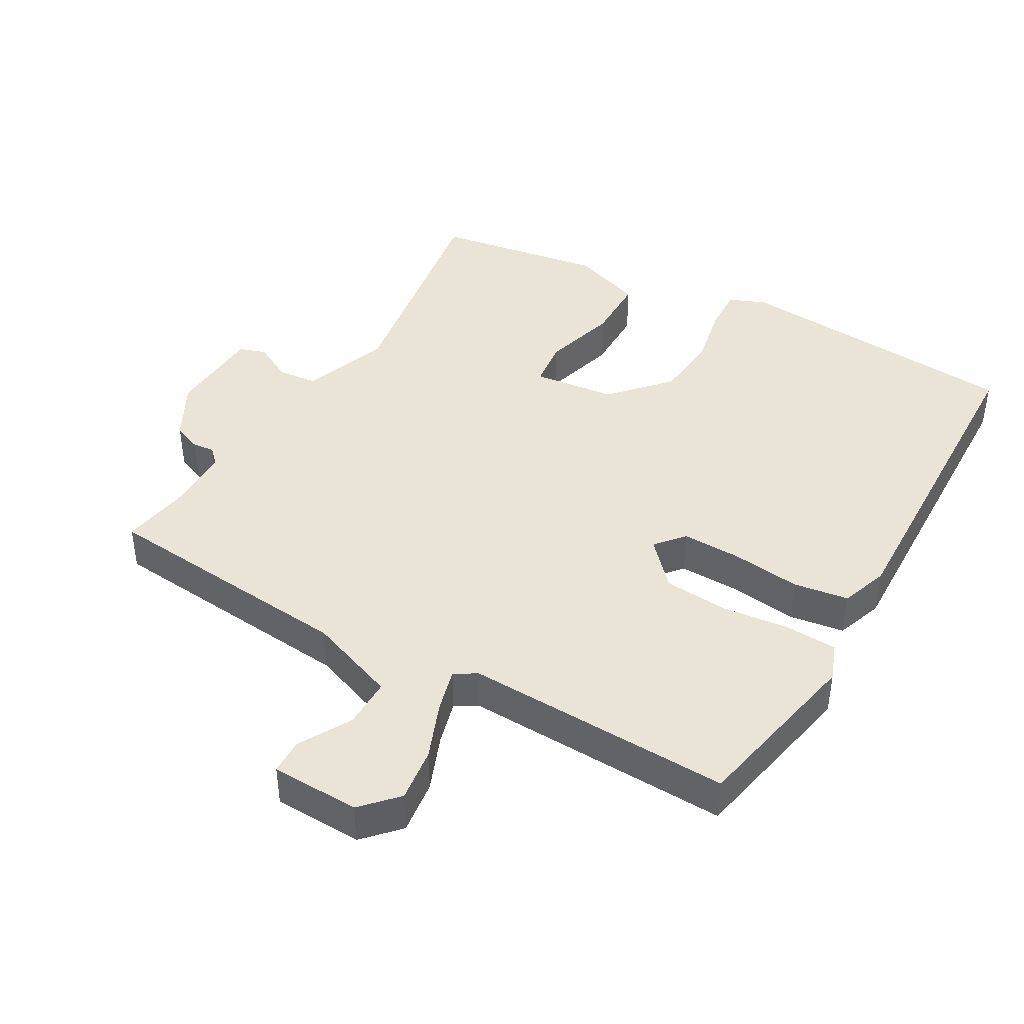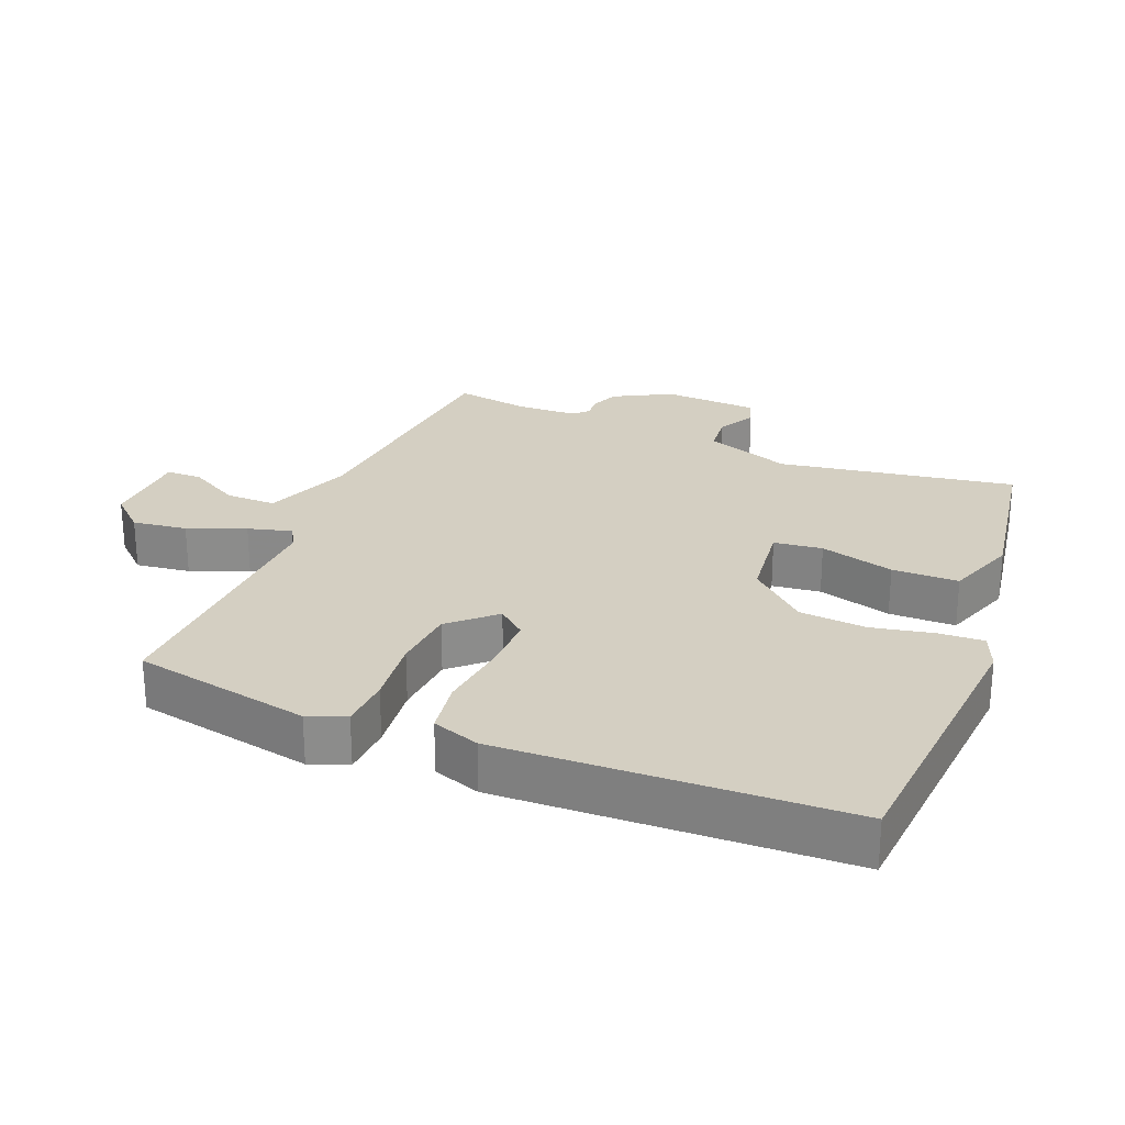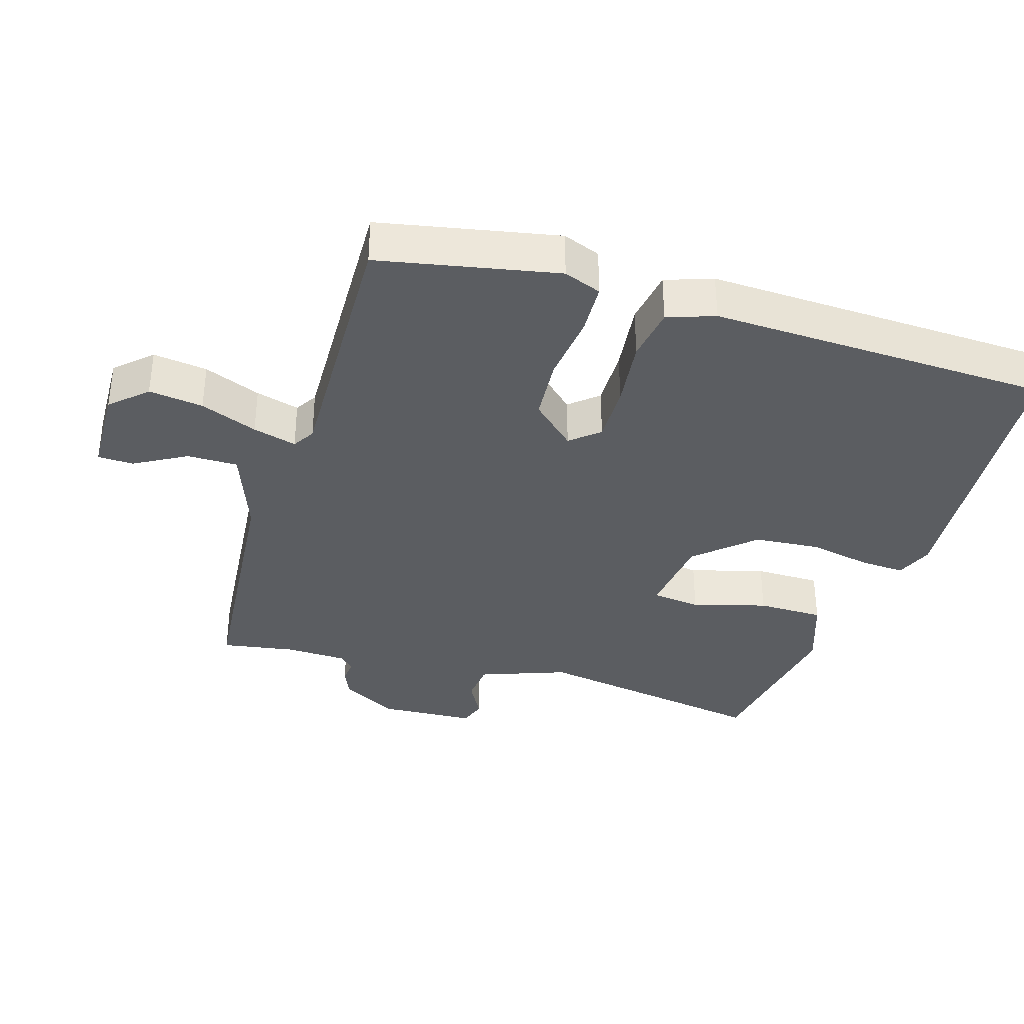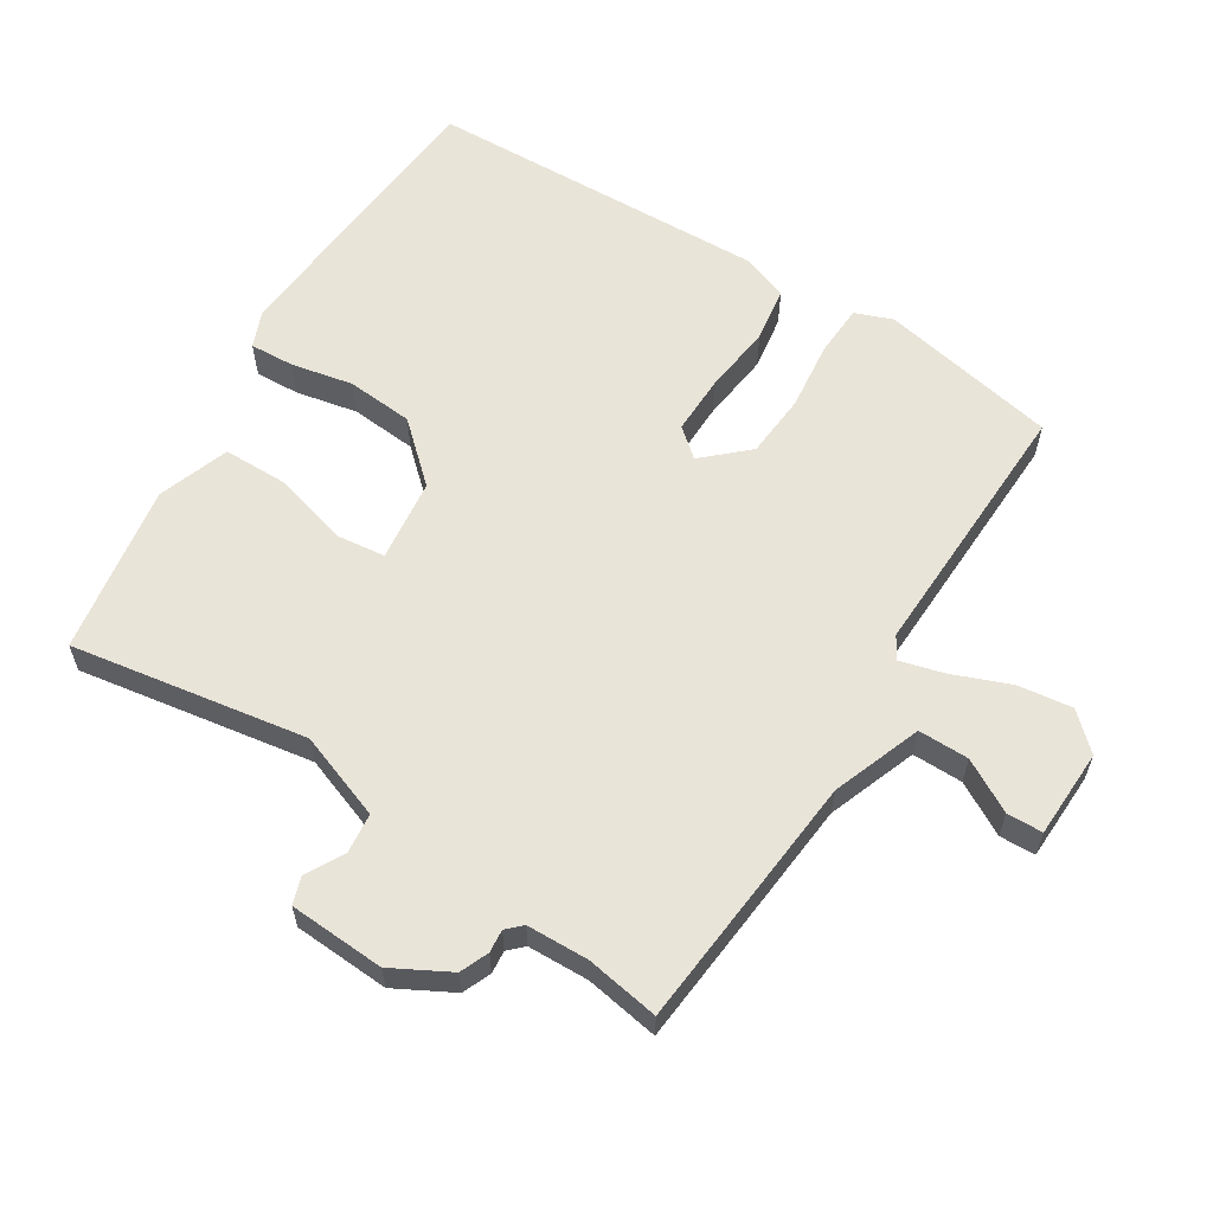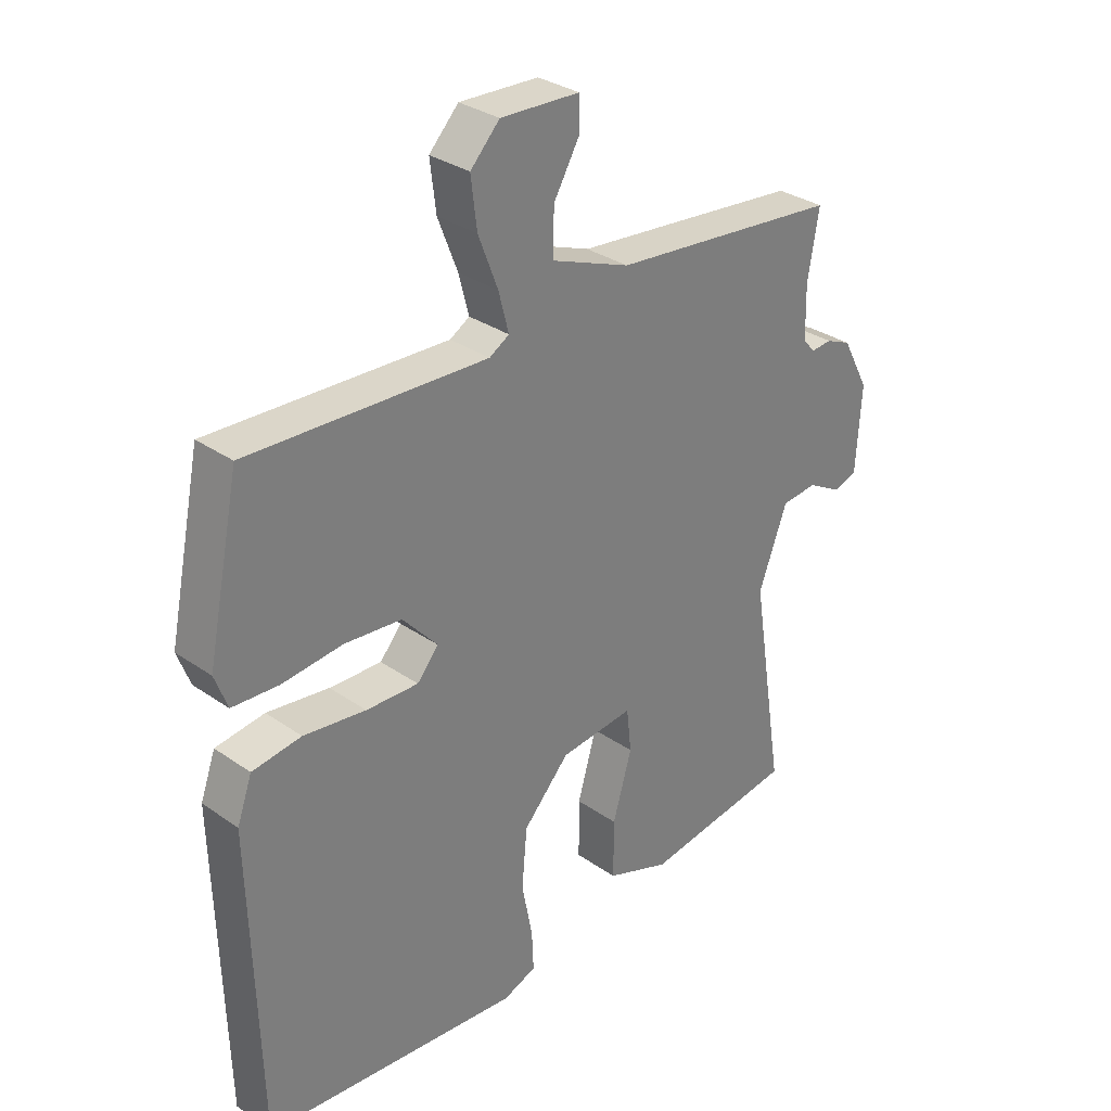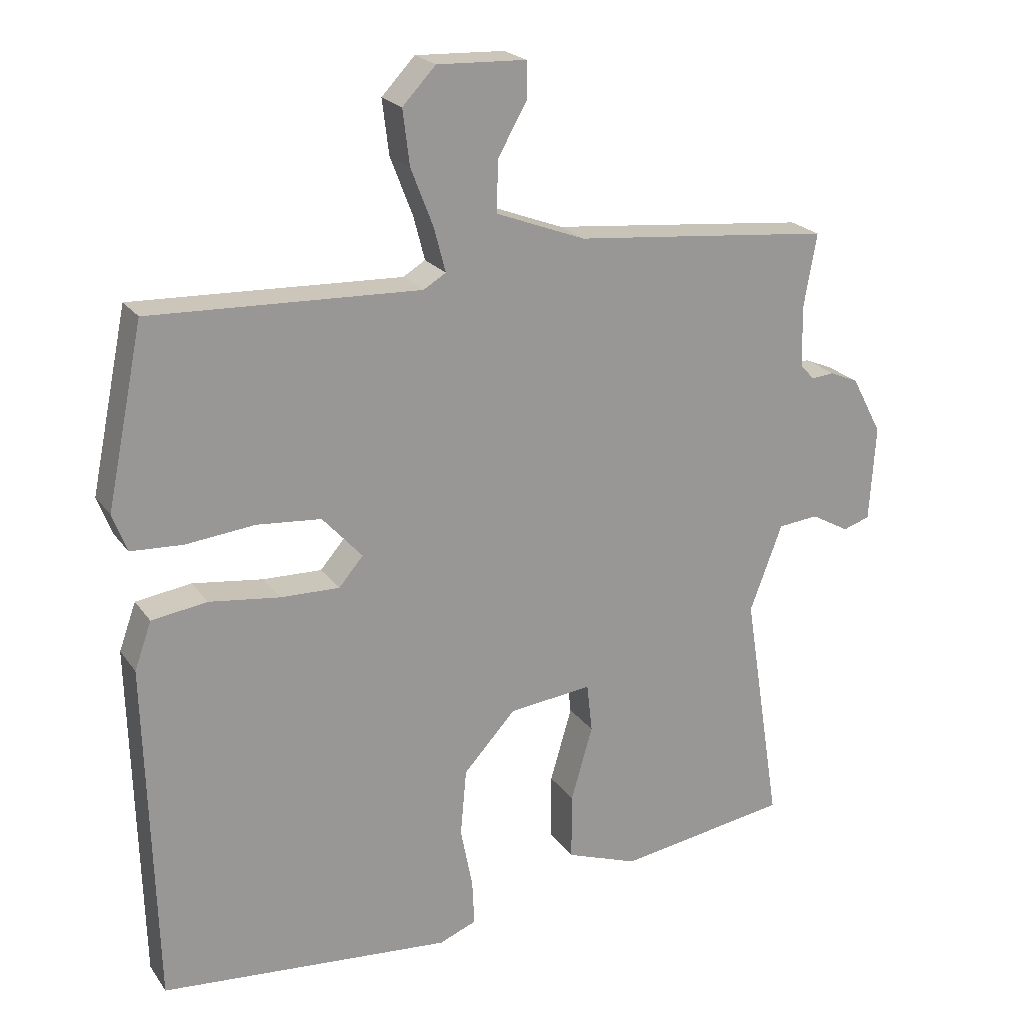
<metadata>
{"format":"obj","ext":"obj","renderer":"f3d","projection":"perspective","resolution":1024,"background":"white","views":[{"elev":42.5,"azim":29.6,"up":"+Y"},{"elev":25.8,"azim":111.8,"up":"+Y"},{"elev":-35.7,"azim":72.6,"up":"+Y"},{"elev":60.4,"azim":-58.2,"up":"+Y"},{"elev":31.3,"azim":134.7,"up":"+Z"},{"elev":21.6,"azim":154.4,"up":"+Z"}]}
</metadata>
<code>
v -0.517 0.07 -0.436
v -0.462 0.07 -0.085
v -0.51 0.07 0.043
v -0.57 0.07 0.049
v -0.626 0.07 0.018
v -0.666 0.07 0.031
v -0.675 0.07 0.173
v -0.63 0.07 0.258
v -0.588 0.07 0.276
v -0.554 0.07 0.273
v -0.533 0.07 0.295
v -0.531 0.07 0.386
v -0.55 0.07 0.495
v -0.303 0.07 0.519
v -0.167 0.07 0.532
v -0.035 0.07 0.582
v -0.036 0.07 0.657
v -0.08 0.07 0.734
v -0.079 0.07 0.787
v 0.053 0.07 0.792
v 0.102 0.07 0.74
v 0.092 0.07 0.659
v 0.059 0.07 0.574
v 0.042 0.07 0.509
v 0.075 0.07 0.489
v 0.473 0.07 0.504
v 0.527 0.07 0.24
v 0.506 0.07 0.184
v 0.429 0.07 0.18
v 0.327 0.07 0.191
v 0.232 0.07 0.183
v 0.173 0.07 0.118
v 0.209 0.07 0.076
v 0.296 0.07 0.078
v 0.4 0.07 0.091
v 0.482 0.07 0.079
v 0.507 0.07 0.009
v 0.493 0.07 -0.499
v 0.061 0.07 -0.535
v 0.006 0.07 -0.513
v 0.009 0.07 -0.447
v 0.027 0.07 -0.355
v 0.018 0.07 -0.256
v -0.059 0.07 -0.172
v -0.182 0.07 -0.158
v -0.19 0.07 -0.23
v -0.158 0.07 -0.34
v -0.158 0.07 -0.438
v -0.264 0.07 -0.476
v -0.517 0 -0.436
v -0.462 0 -0.085
v -0.51 0 0.043
v -0.57 0 0.049
v -0.626 0 0.018
v -0.666 0 0.031
v -0.675 0 0.173
v -0.63 0 0.258
v -0.588 0 0.276
v -0.554 0 0.273
v -0.533 0 0.295
v -0.531 0 0.386
v -0.55 0 0.495
v -0.303 0 0.519
v -0.167 0 0.532
v -0.035 0 0.582
v -0.036 0 0.657
v -0.08 0 0.734
v -0.079 0 0.787
v 0.053 0 0.792
v 0.102 0 0.74
v 0.092 0 0.659
v 0.059 0 0.574
v 0.042 0 0.509
v 0.075 0 0.489
v 0.473 0 0.504
v 0.527 0 0.24
v 0.506 0 0.184
v 0.429 0 0.18
v 0.327 0 0.191
v 0.232 0 0.183
v 0.173 0 0.118
v 0.209 0 0.076
v 0.296 0 0.078
v 0.4 0 0.091
v 0.482 0 0.079
v 0.507 0 0.009
v 0.493 0 -0.499
v 0.061 0 -0.535
v 0.006 0 -0.513
v 0.009 0 -0.447
v 0.027 0 -0.355
v 0.018 0 -0.256
v -0.059 0 -0.172
v -0.182 0 -0.158
v -0.19 0 -0.23
v -0.158 0 -0.34
v -0.158 0 -0.438
v -0.264 0 -0.476
f 49 1 2
f 48 49 2
f 47 48 2
f 46 47 2
f 45 46 2 3
f 44 45 3
f 40 41 42
f 39 40 42
f 38 39 42
f 37 38 42
f 36 37 42
f 35 36 42
f 34 35 42
f 33 34 42 43
f 32 33 43 44
f 28 29 30
f 27 28 30
f 26 27 30
f 25 26 30
f 24 25 30 31
f 21 22 23
f 20 21 23
f 19 20 23
f 18 19 23
f 17 18 23
f 16 17 23 24
f 24 31 32
f 16 24 32
f 15 16 32
f 15 32 44
f 14 15 44
f 13 14 44
f 12 13 44
f 8 9 10
f 7 8 10
f 6 7 10
f 5 6 10
f 4 5 10
f 3 4 10 11
f 3 11 12 44
f 51 50 98
f 51 98 97
f 51 97 96
f 51 96 95
f 52 51 95 94
f 52 94 93
f 91 90 89
f 91 89 88
f 91 88 87
f 91 87 86
f 91 86 85
f 91 85 84
f 91 84 83
f 92 91 83 82
f 93 92 82 81
f 79 78 77
f 79 77 76
f 79 76 75
f 79 75 74
f 80 79 74 73
f 72 71 70
f 72 70 69
f 72 69 68
f 72 68 67
f 72 67 66
f 73 72 66 65
f 81 80 73
f 81 73 65
f 81 65 64
f 93 81 64
f 93 64 63
f 93 63 62
f 93 62 61
f 59 58 57
f 59 57 56
f 59 56 55
f 59 55 54
f 59 54 53
f 60 59 53 52
f 93 61 60 52
f 1 50 51 2
f 2 51 52 3
f 3 52 53 4
f 4 53 54 5
f 5 54 55 6
f 6 55 56 7
f 7 56 57 8
f 8 57 58 9
f 9 58 59 10
f 10 59 60 11
f 11 60 61 12
f 12 61 62 13
f 13 62 63 14
f 14 63 64 15
f 15 64 65 16
f 16 65 66 17
f 17 66 67 18
f 18 67 68 19
f 19 68 69 20
f 20 69 70 21
f 21 70 71 22
f 22 71 72 23
f 23 72 73 24
f 24 73 74 25
f 25 74 75 26
f 26 75 76 27
f 27 76 77 28
f 28 77 78 29
f 29 78 79 30
f 30 79 80 31
f 31 80 81 32
f 32 81 82 33
f 33 82 83 34
f 34 83 84 35
f 35 84 85 36
f 36 85 86 37
f 37 86 87 38
f 38 87 88 39
f 39 88 89 40
f 40 89 90 41
f 41 90 91 42
f 42 91 92 43
f 43 92 93 44
f 44 93 94 45
f 45 94 95 46
f 46 95 96 47
f 47 96 97 48
f 48 97 98 49
f 49 98 50 1

</code>
